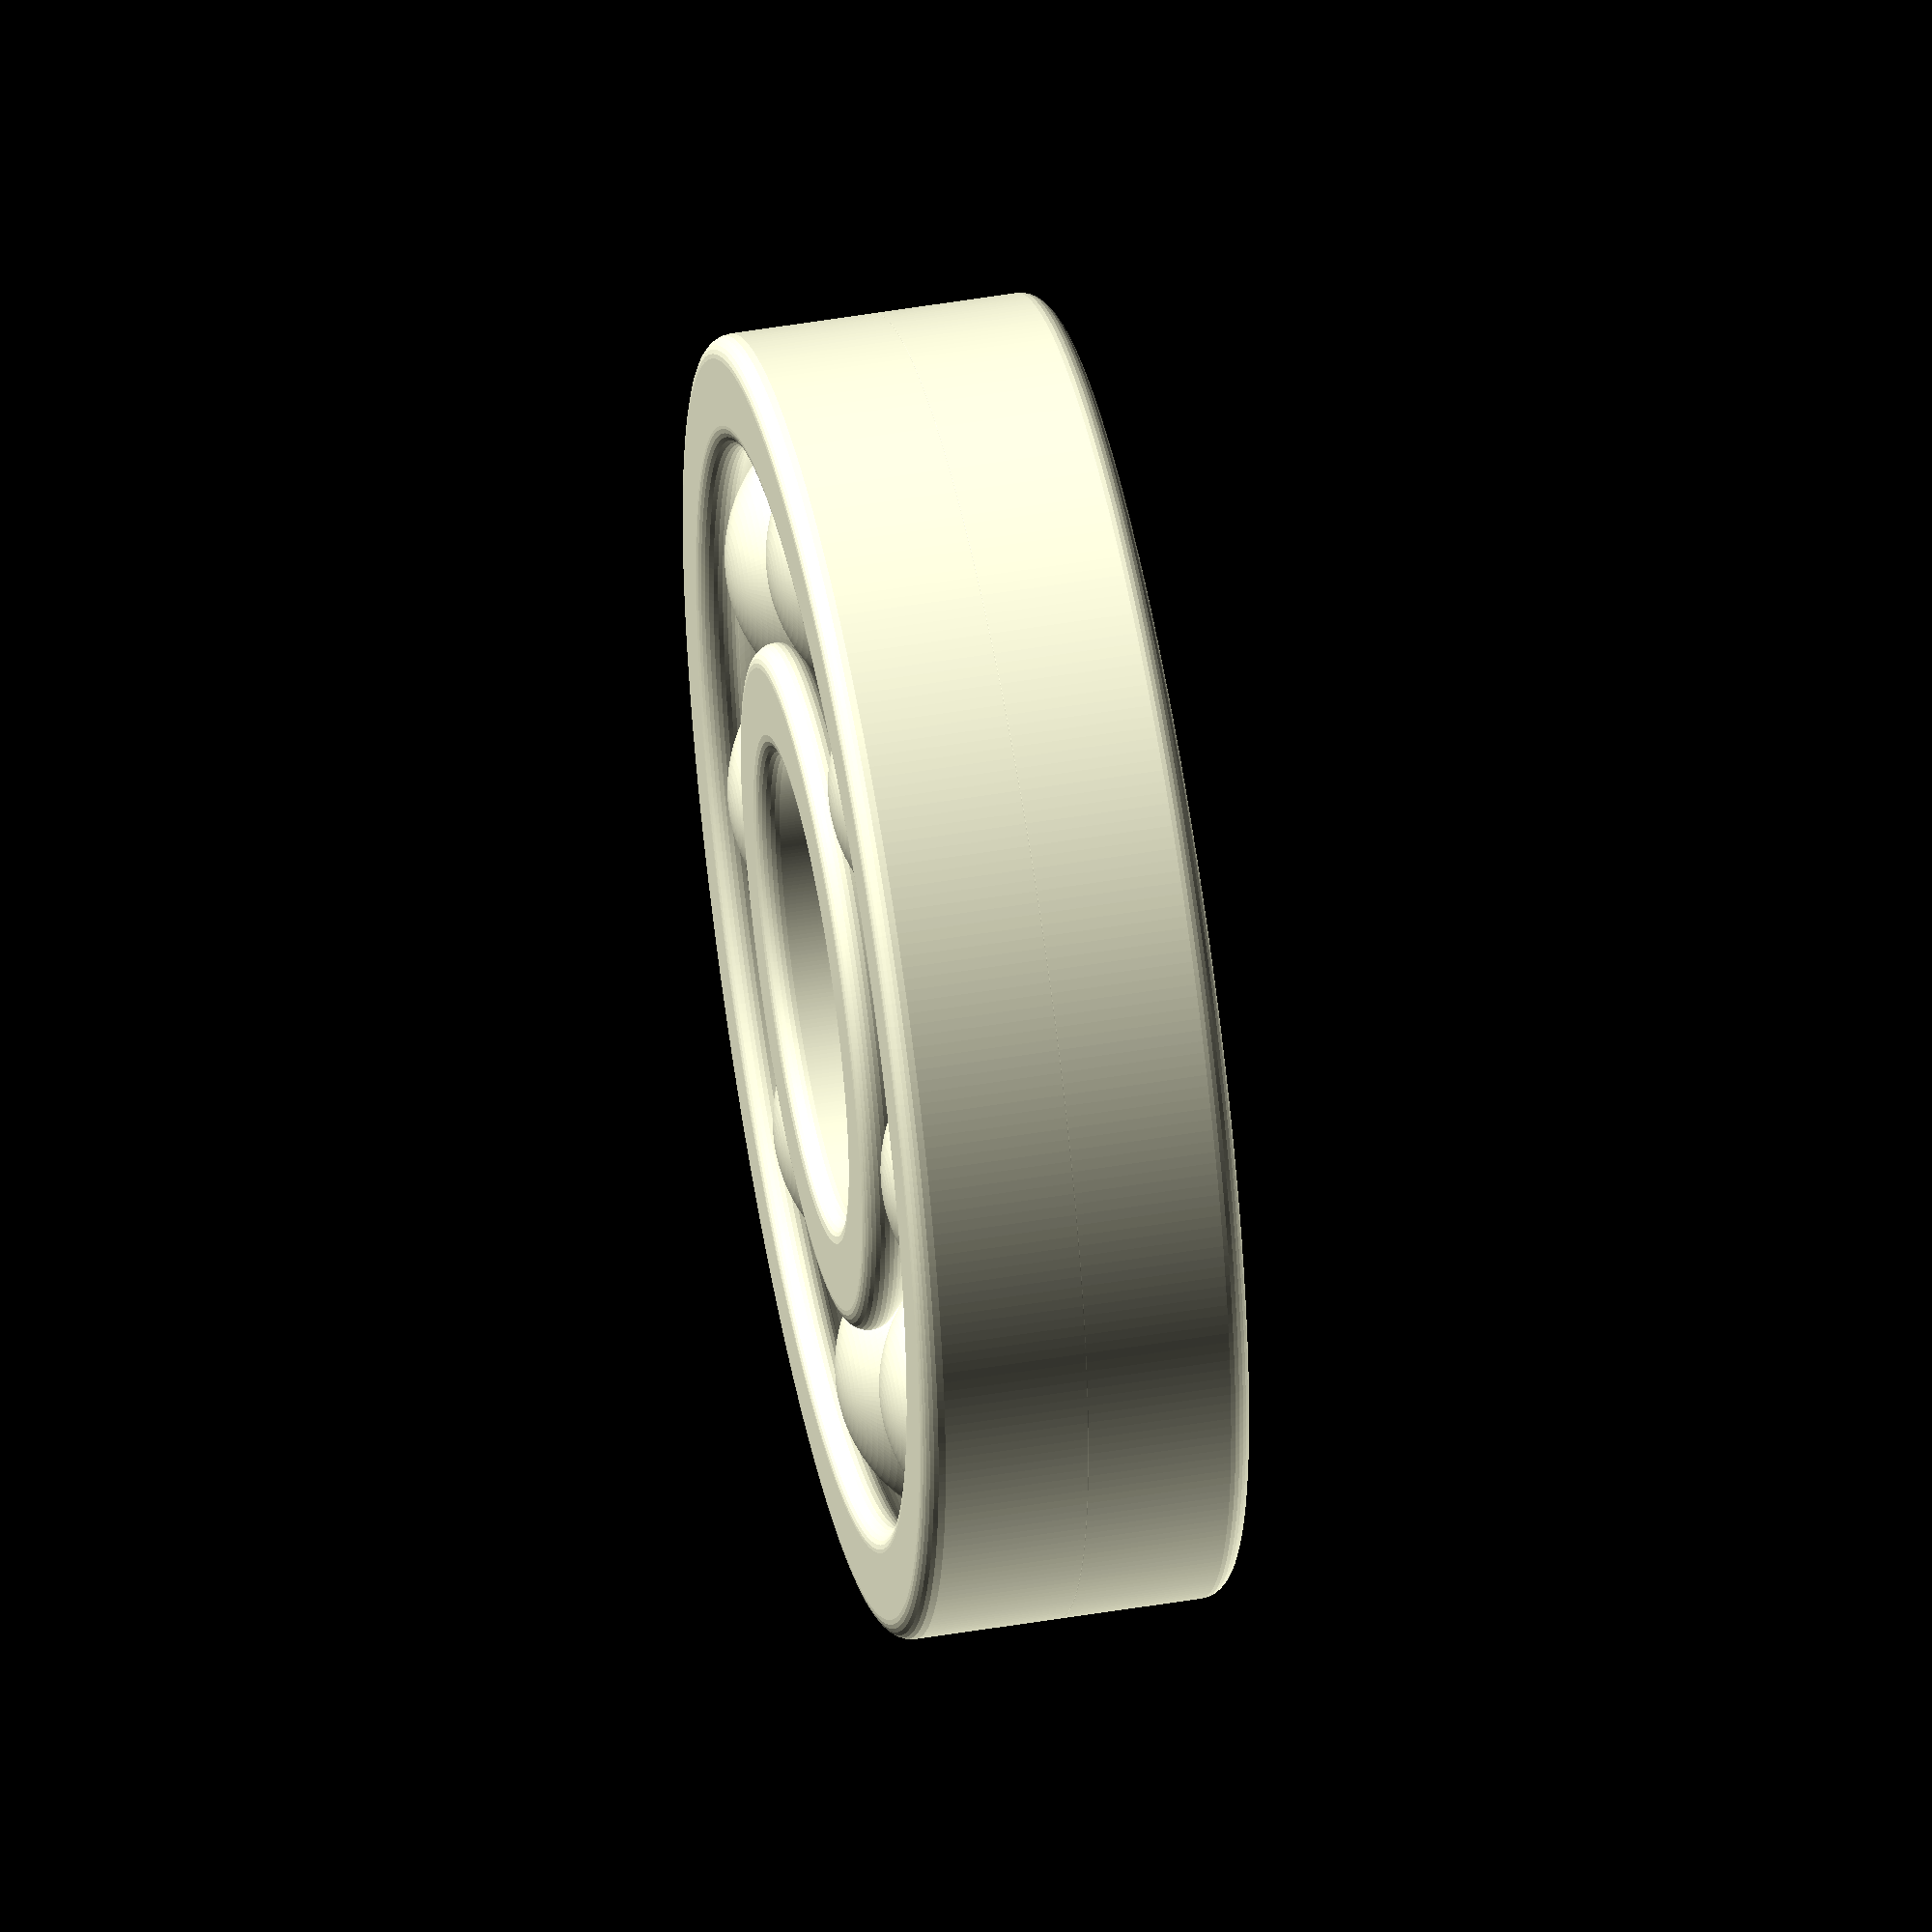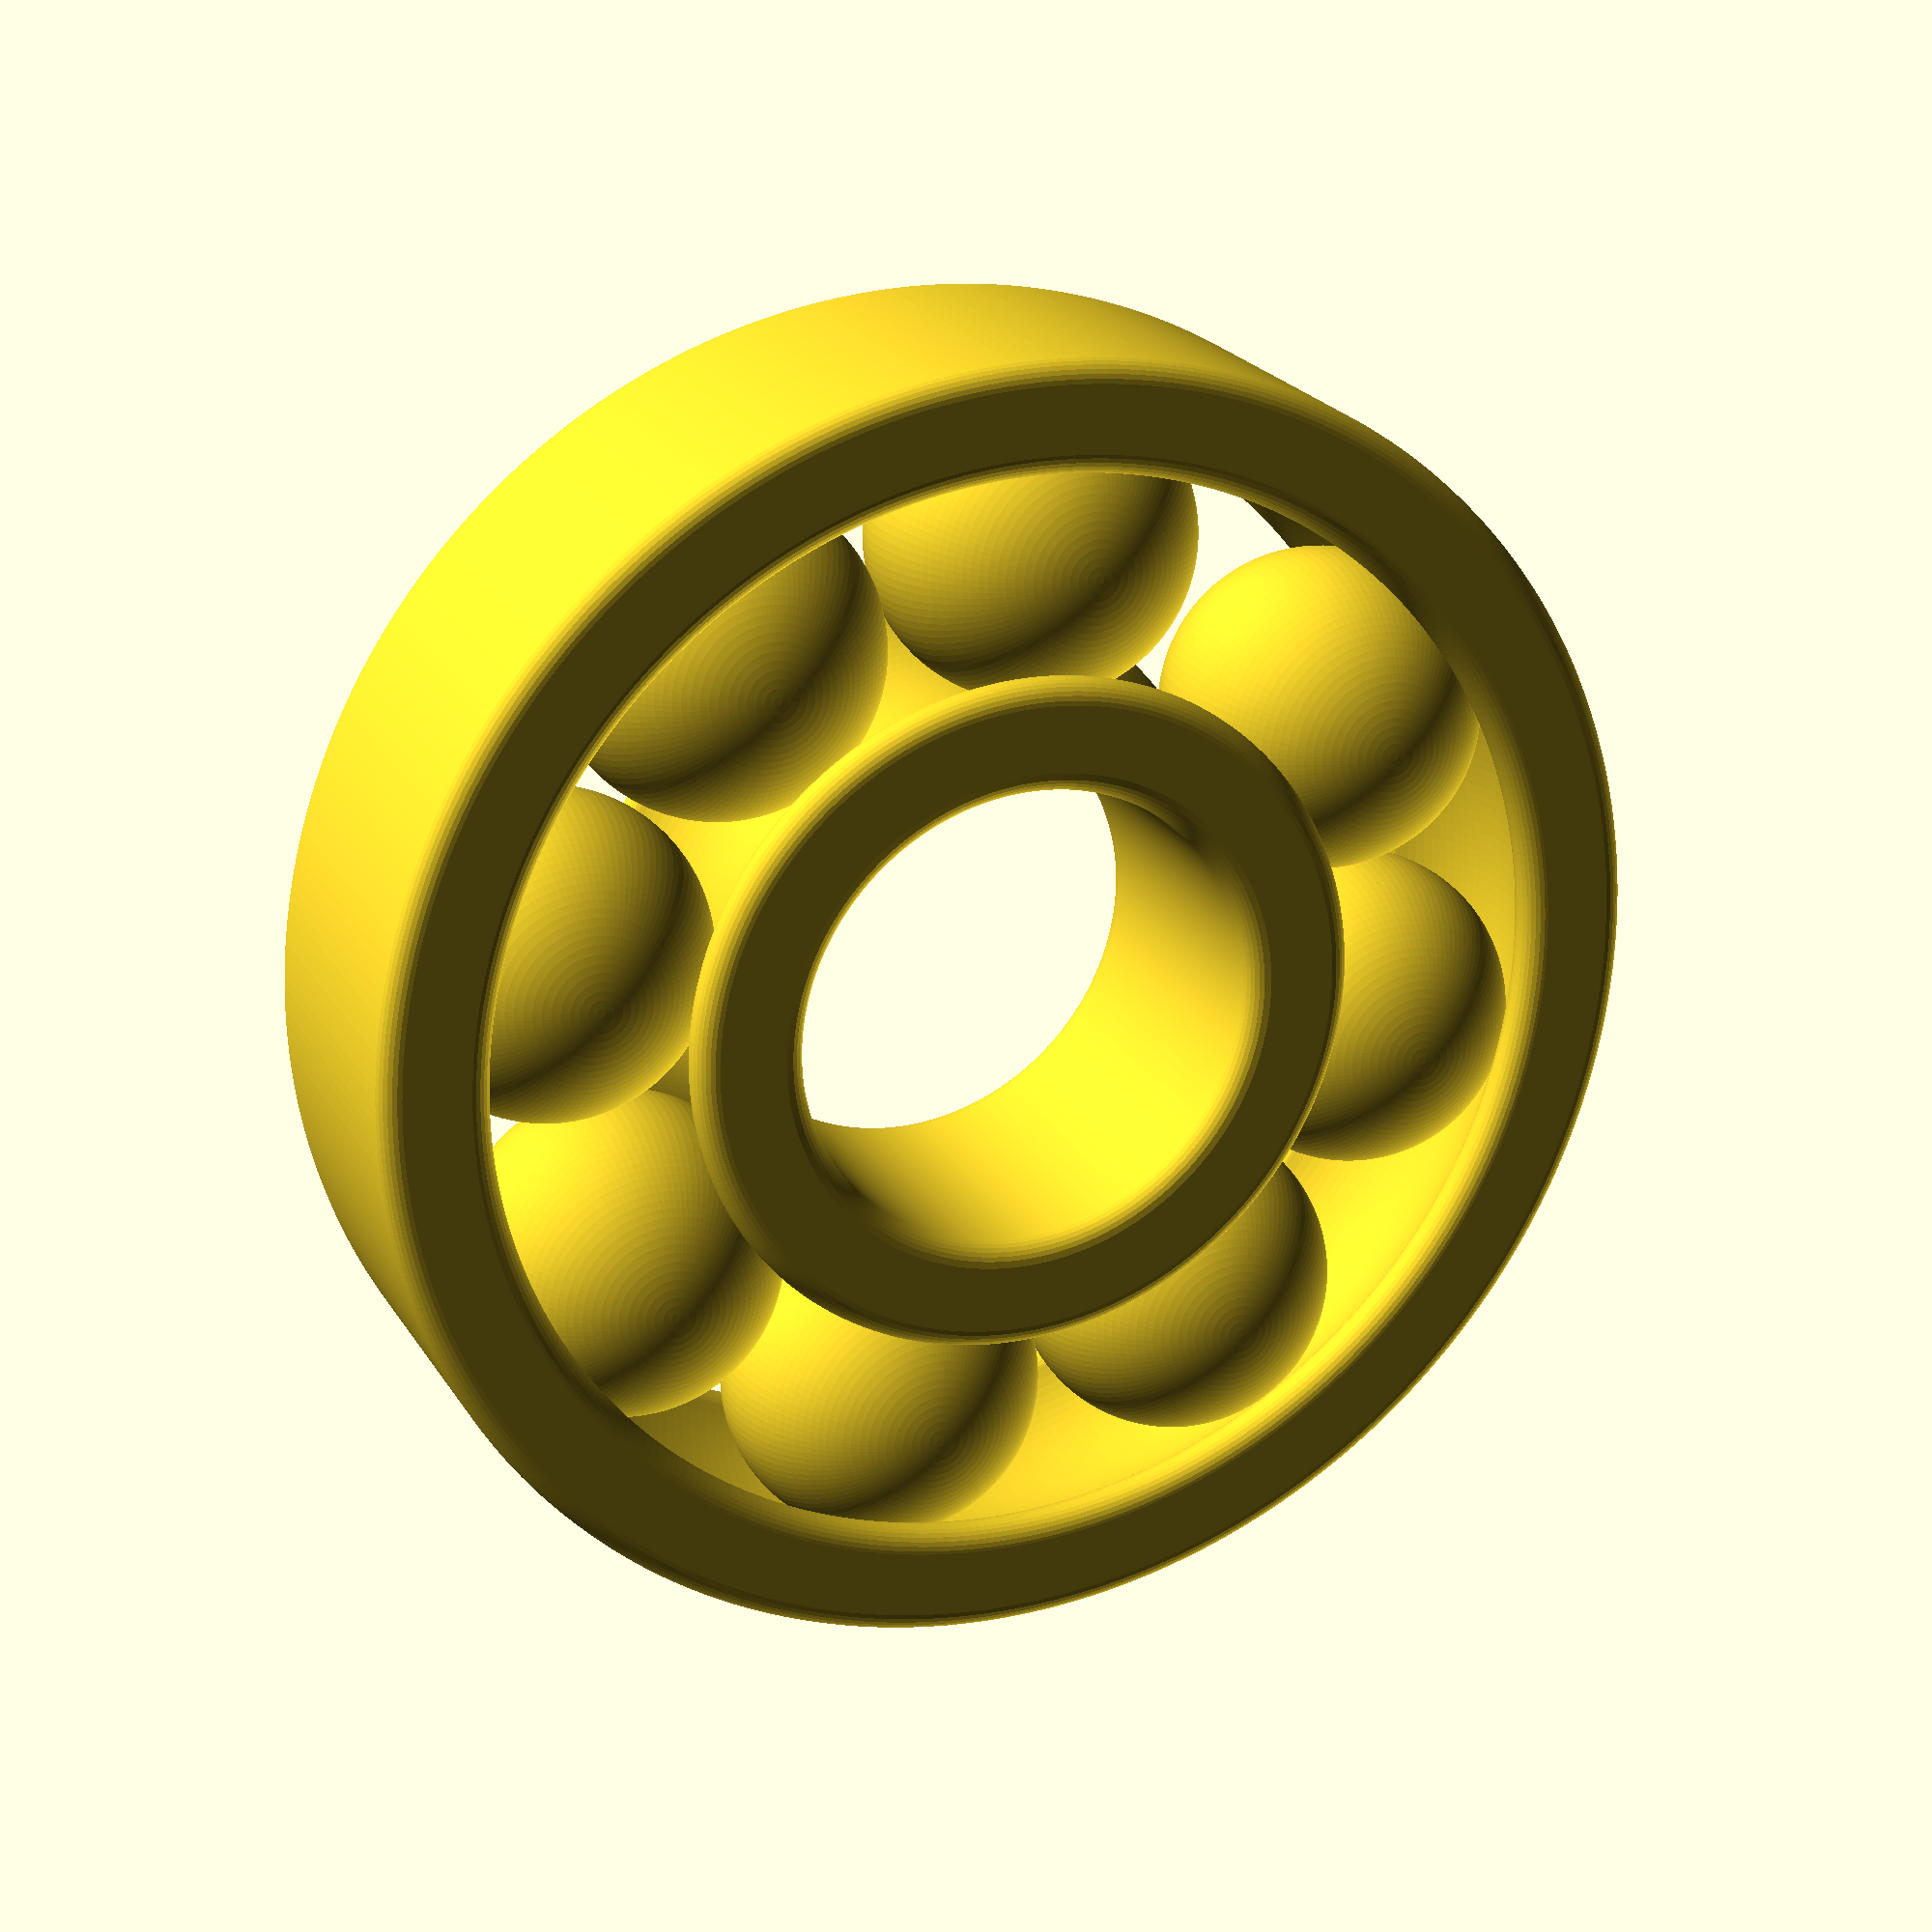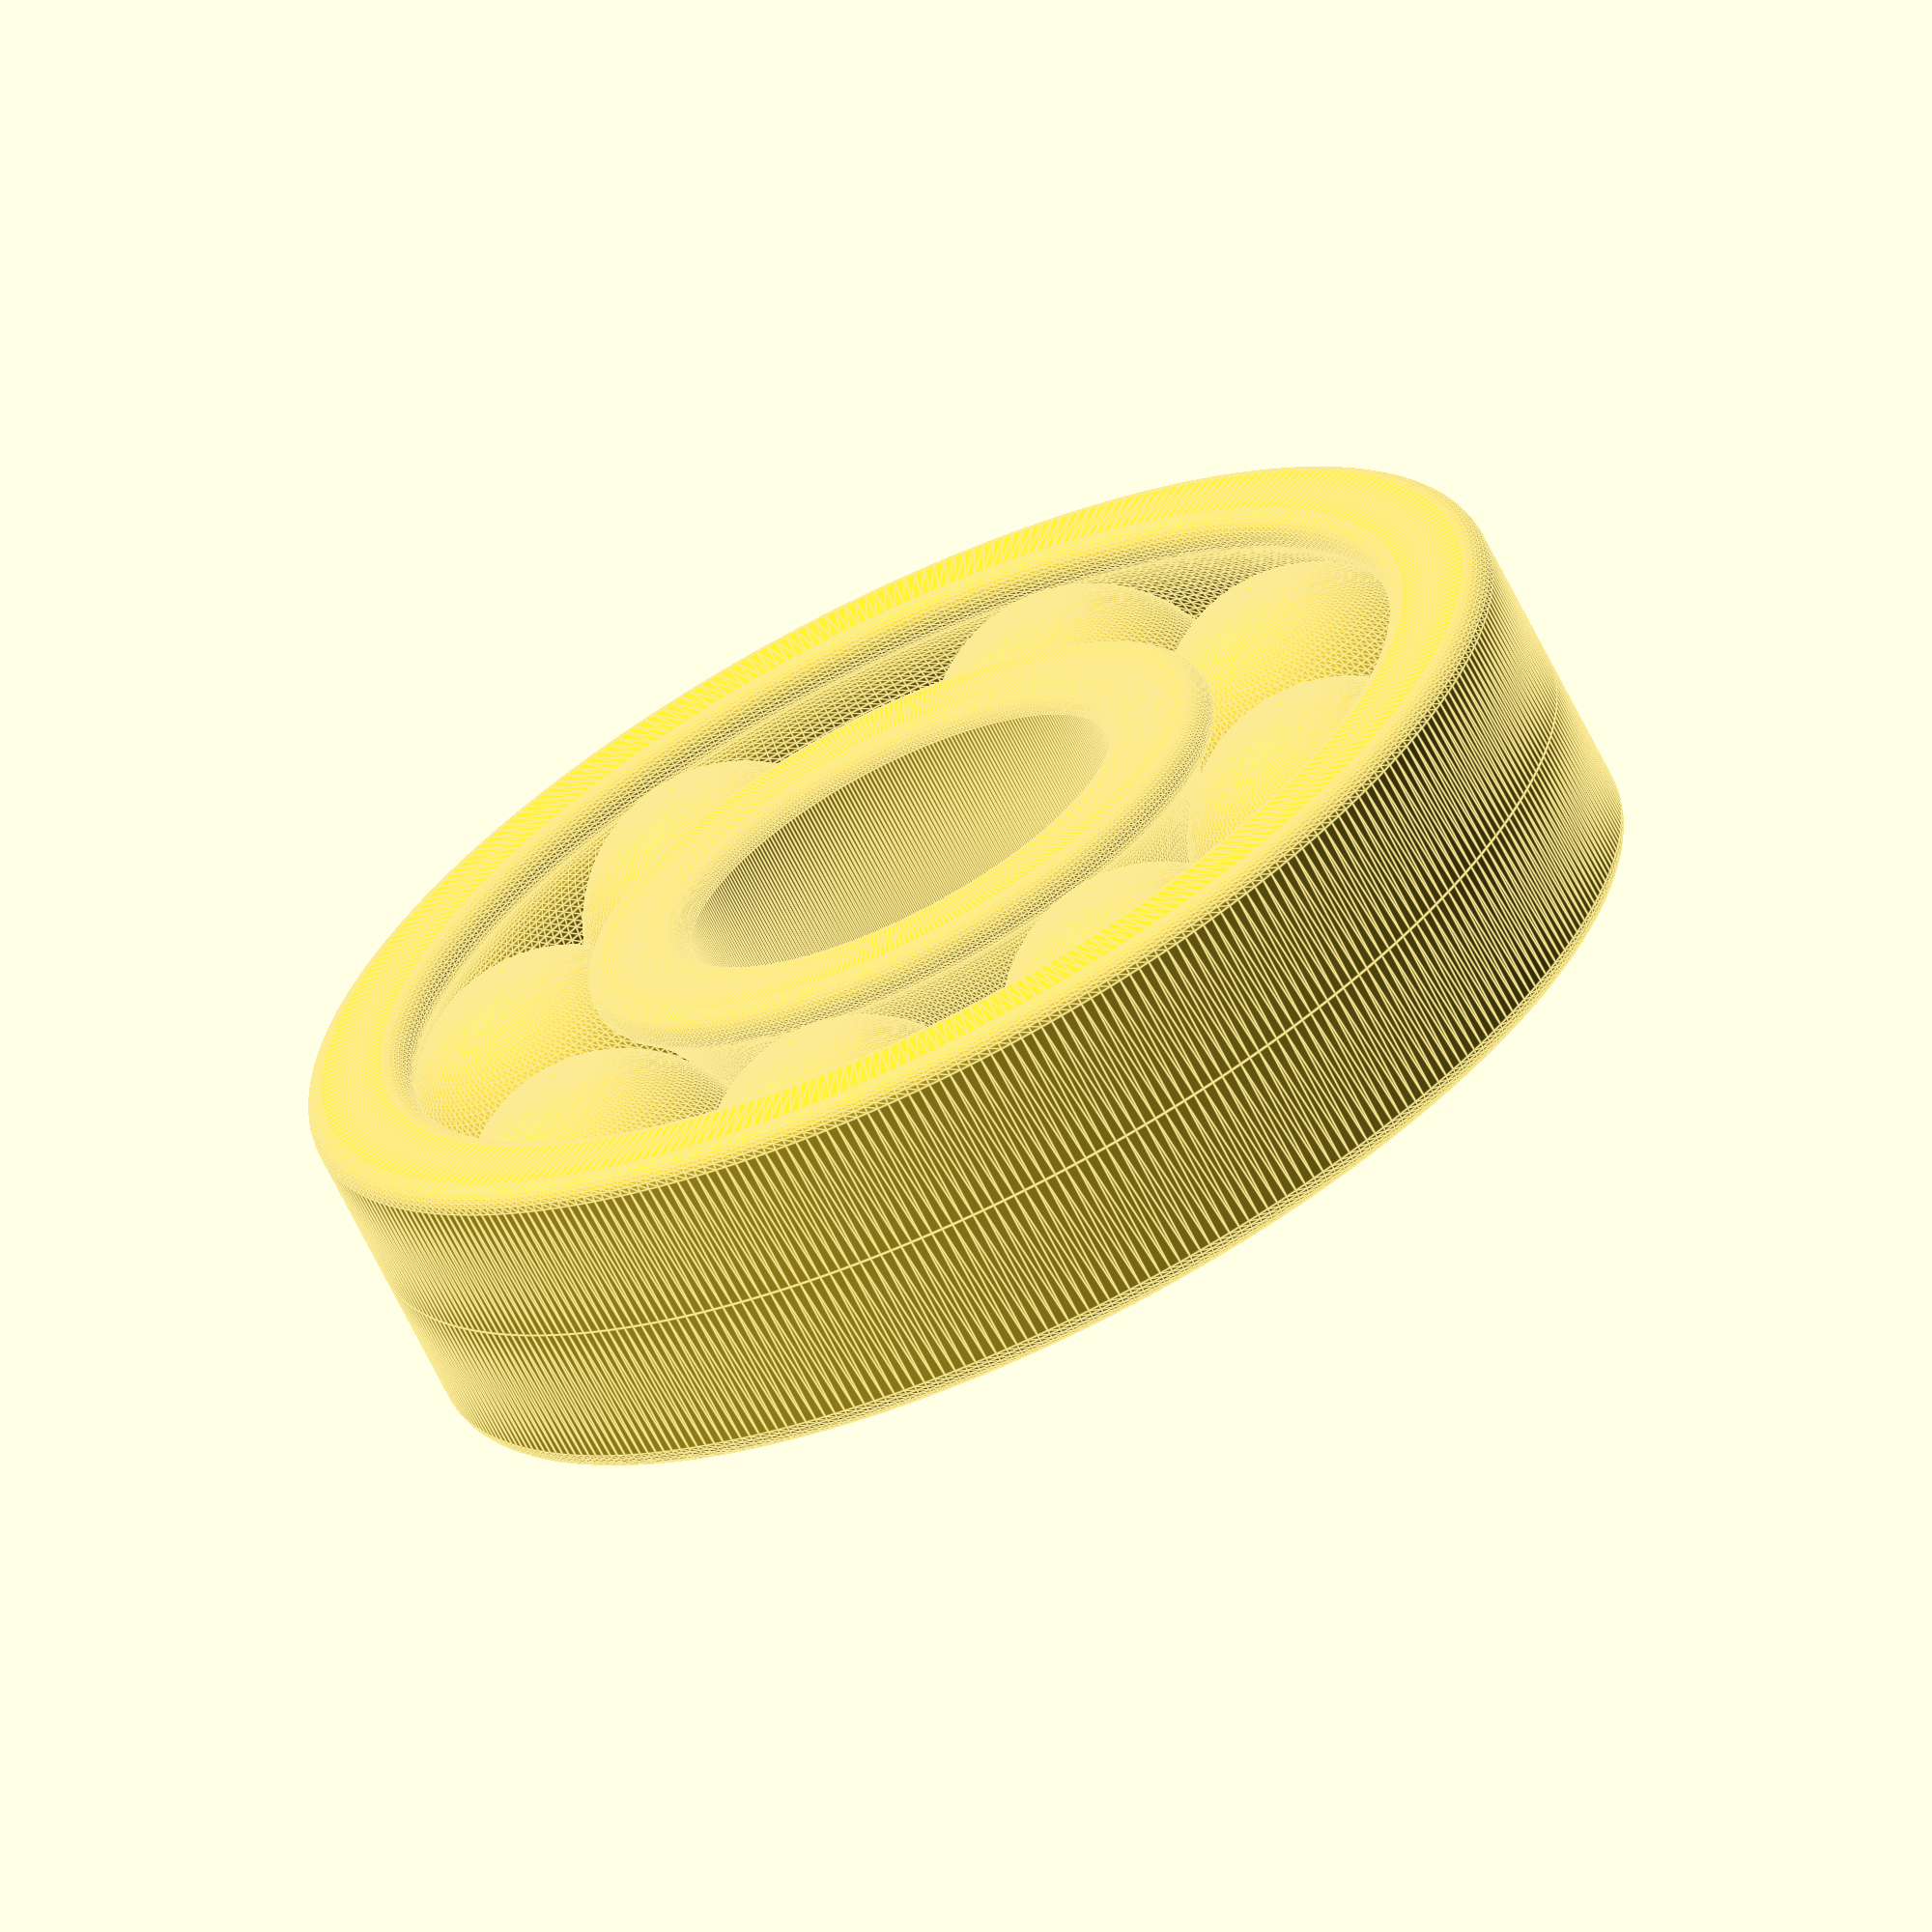
<openscad>
// ////////////////////////////////////////////////////////////
//
// Parametric Bearing.
//
// Copyright 2018 Kevin F. Quinn
//
// This work is licensed under the Creative Commons
// Attribution-ShareAlike 4.0 International License. To view a
// copy of the license, visit
// https://creativecommons.org/licenses/by-sa/4.0/
//
// This model is set up to work with the built-in OpenSCAD
// Customizer. At the time of writing (May 2018), the Customizer
// is available in the nightly builds. The model works fine
// in the 2015.03 release, just without the customizer interface.
//
// Note - the resolution paramter has a significant impact on
// CGAL rendering time and resource needs. The default settings
// here with 0.2mm resolution take about 10 minutes to render
// on my 2.4GHz CPU and about 3GB RAM.
//
// Just for fun, the code can be made to fit into a tweet, with
// a bit of variable renaming and calculation simplification:
// 
// r=20;t=2;h=15;c=0.4;l=0.2;a=2*asin(h/2/r);n=180/asin(2*l/h);
// rotate_extrude($fn=360)translate([r,0,0])offset(r=1,$fn=30)offset(delta=-1)
// difference(){square([h+2*t,h],center=true);circle(d=h,$fn=n);}
// for(i=[0:a:360-a])rotate([0,0,i])translate([r,0,0])sphere(d=h-c,$fn=n);
//
// which is a comfortable 271 characters when pasted into Twitter
// (268 if you make it all one line!)
  
/* [Bearing dimensions] */
// Bearing radius to ball center
radius=20; // [5:0.1:25]
// Bearing wall minimum thickness
thickness=2; // [0.4:0.01:10.0]
// Bevel radius
bevel_radius=1; // [0.0:0.1:1.0]
// Bearing height (channel radius)
height=15; // [1.0:0.1:20.0]
// Clearance between bearing and balls
clearance=0.4; // [0.01:0.01:0.5]
// Resolution of inner channel and bearing balls (~layer height)
resolution=0.2; // [0.01:0.01:0.8]

/* [Hidden] */
// Ball angle separation, subtended at bearing center
ball_angle=2*asin((height/2)/radius);
// Ball channel resolution (number of segments in a circle)
ball_fn=360/(2*asin(resolution/(height/2)));

module ring() {
  // Extrude the main ring using a 2D drawing of the profile
  rotate_extrude($fn=360)
  translate([radius,0,0])
  offset(r=bevel_radius,$fn=30) offset(delta=-bevel_radius,$fn=30) 
  difference() {
    square([height+2*thickness,height],center=true);
    circle(d=height,$fn=ball_fn);
  }
}

module balls() {
  // Place the balls in the bearing housing
  for (i=[0:ball_angle:360-ball_angle]) {
    rotate(a=i,v=[0,0,1])
    translate([radius,0,0])
    sphere(d=height-clearance,$fn=ball_fn);
  }
}

ring();
balls();

</openscad>
<views>
elev=131.3 azim=20.8 roll=280.7 proj=o view=wireframe
elev=338.0 azim=209.6 roll=156.8 proj=p view=solid
elev=247.5 azim=71.7 roll=333.7 proj=o view=edges
</views>
